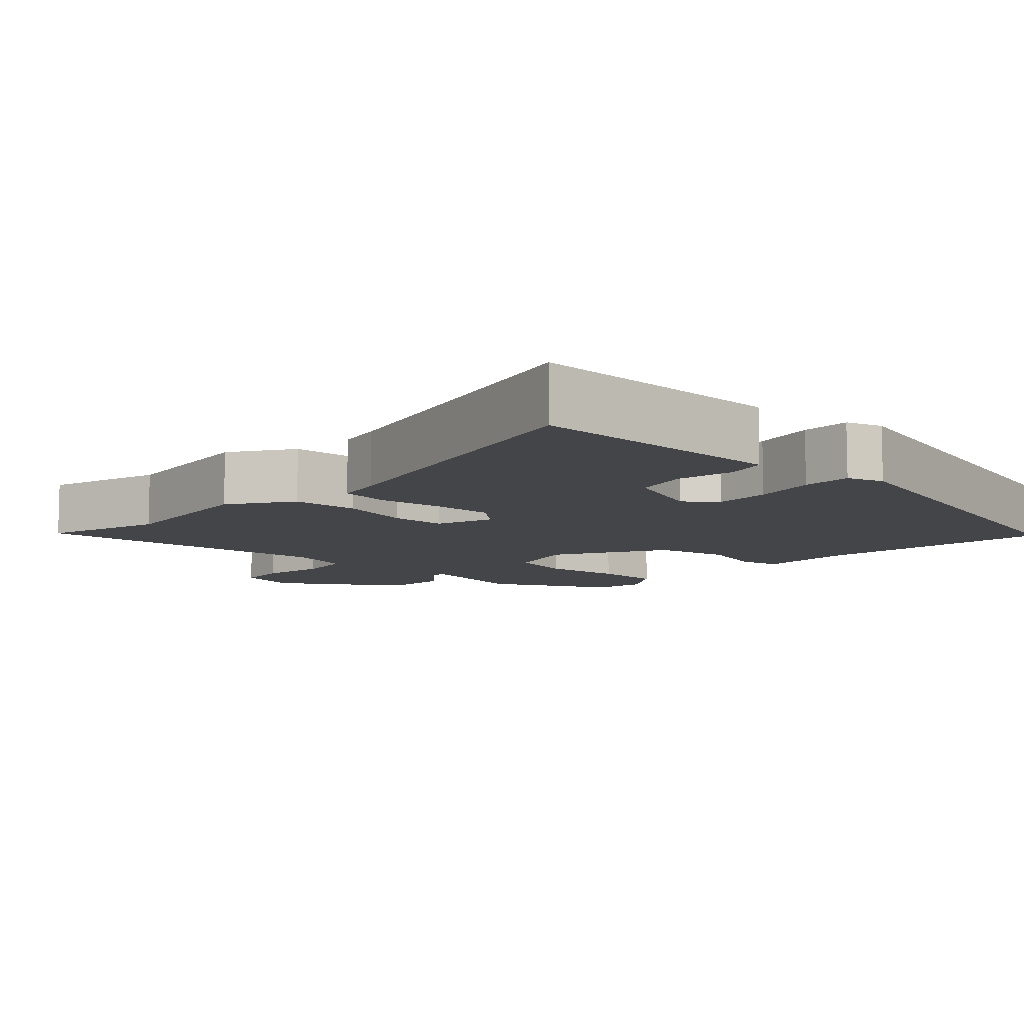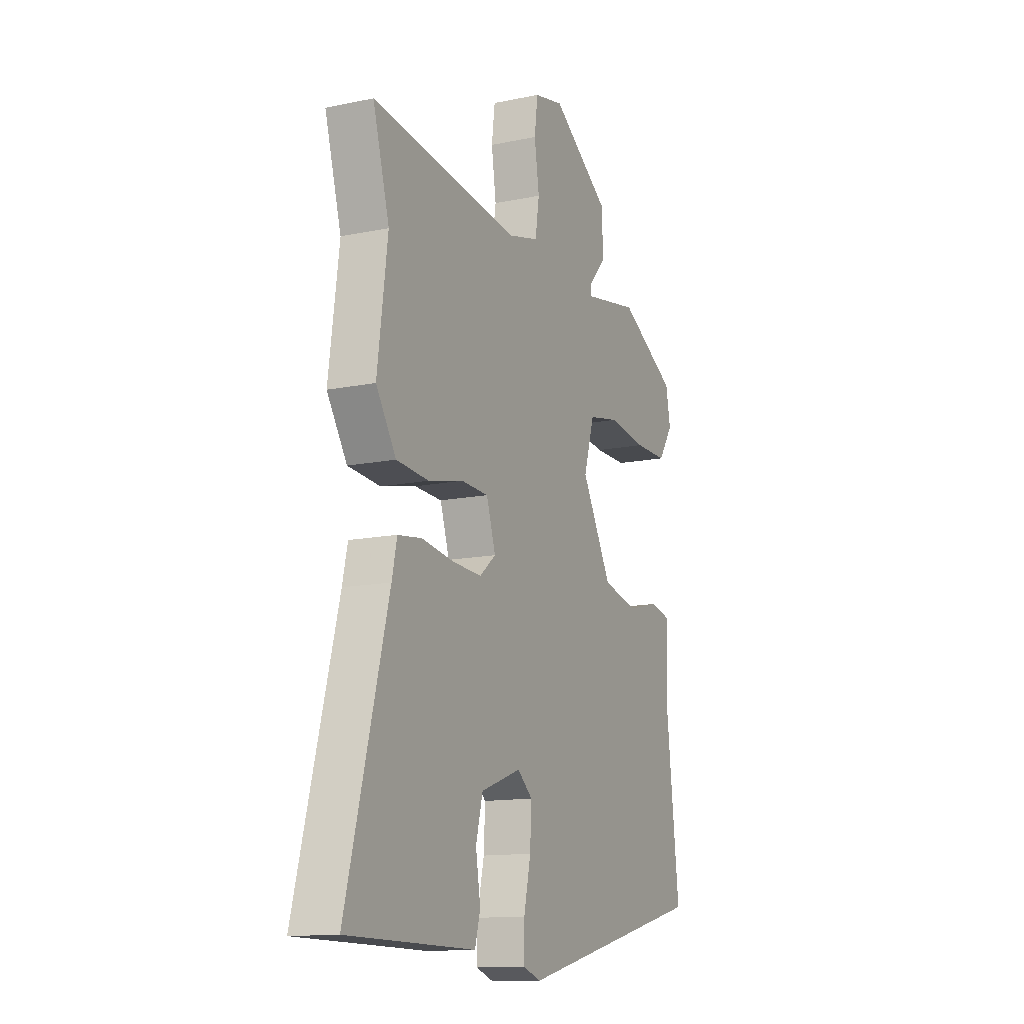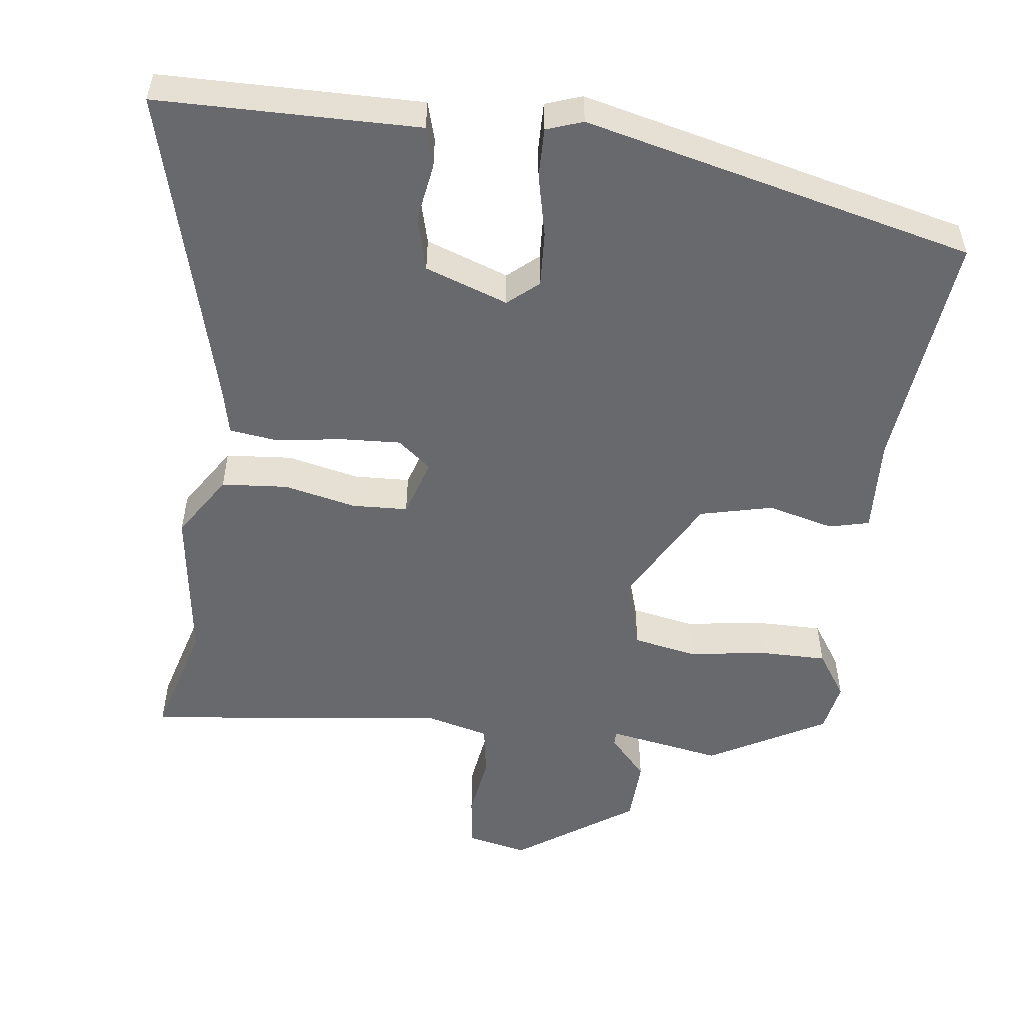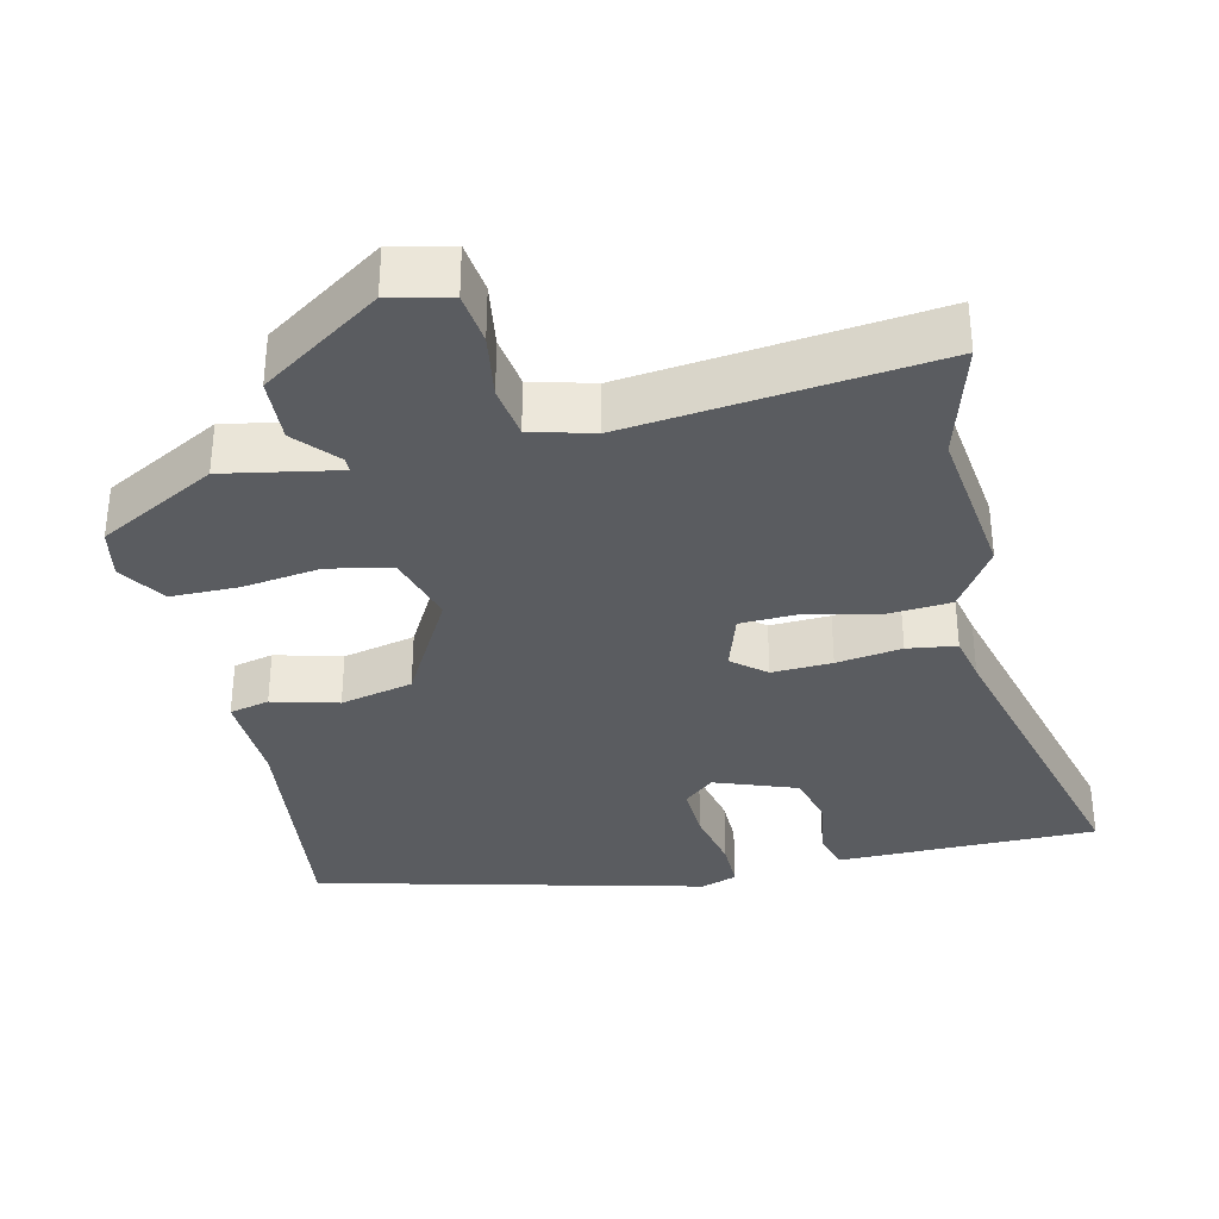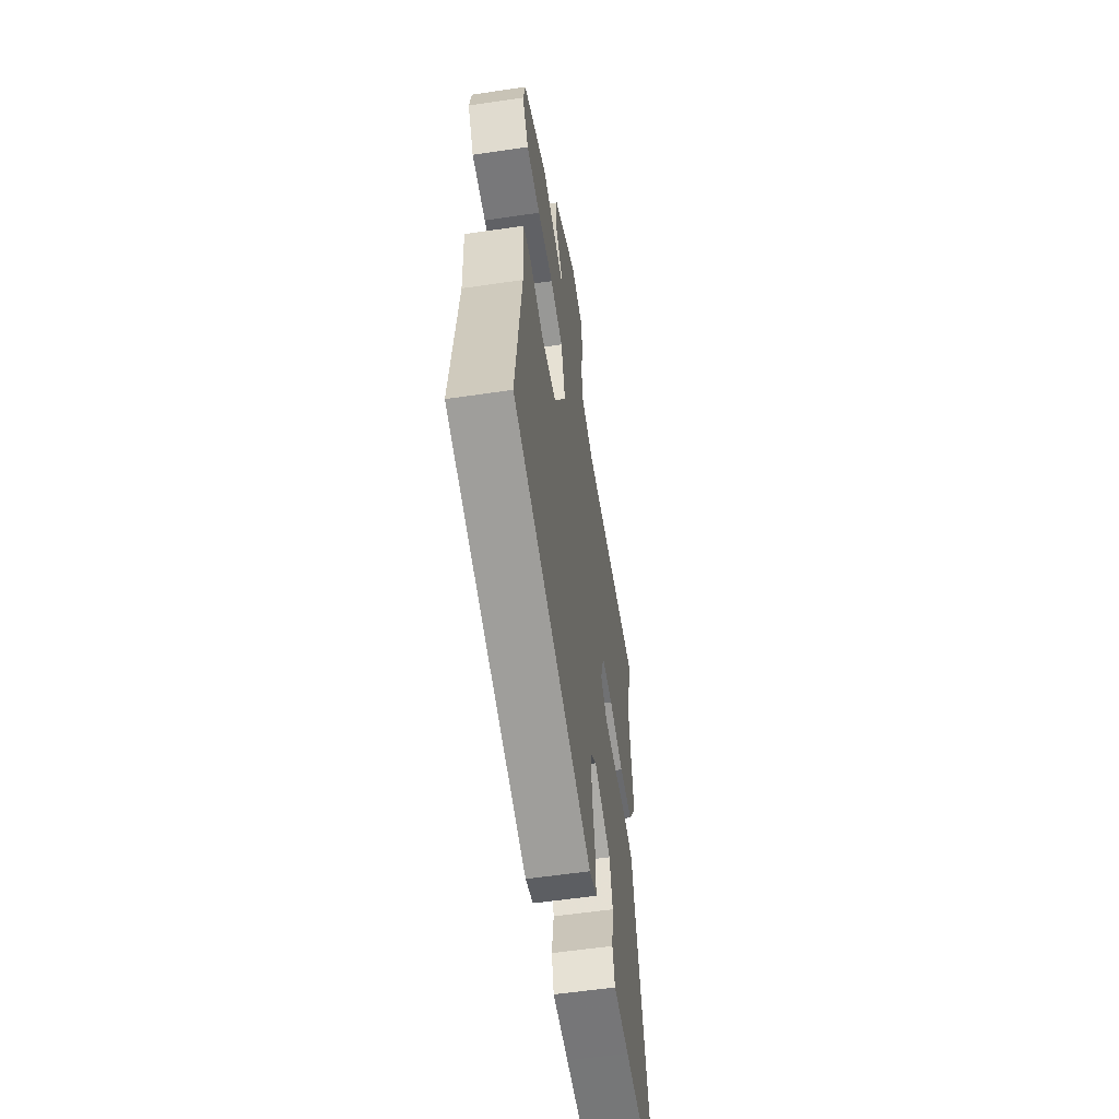
<metadata>
{"format":"obj","ext":"obj","renderer":"f3d","projection":"perspective","resolution":1024,"background":"white","views":[{"elev":-9.1,"azim":136.1,"up":"+Y"},{"elev":-13.3,"azim":115.2,"up":"+Z"},{"elev":-52.7,"azim":173.0,"up":"+Y"},{"elev":-34.3,"azim":12.7,"up":"+Y"},{"elev":-57.5,"azim":-81.3,"up":"+Z"}]}
</metadata>
<code>
v -0.489 0.07 0.453
v -0.331 0.07 0.54
v -0.177 0.07 0.512
v -0.177 0.07 0.531
v -0.227 0.07 0.587
v -0.223 0.07 0.674
v -0.063 0.07 0.783
v 0.018 0.07 0.765
v 0.027 0.07 0.695
v 0.014 0.07 0.608
v 0.025 0.07 0.537
v 0.109 0.07 0.515
v 0.518 0.07 0.563
v 0.473 0.07 0.404
v 0.501 0.07 0.192
v 0.446 0.07 0.107
v 0.357 0.07 0.1
v 0.26 0.07 0.122
v 0.185 0.07 0.119
v 0.16 0.07 0.041
v 0.205 0.07 0.004
v 0.286 0.07 0.008
v 0.374 0.07 0.021
v 0.44 0.07 0.012
v 0.454 0.07 -0.051
v 0.568 0.07 -0.483
v 0.32 0.07 -0.485
v 0.217 0.07 -0.486
v 0.202 0.07 -0.433
v 0.215 0.07 -0.354
v 0.196 0.07 -0.281
v 0.085 0.07 -0.241
v 0.044 0.07 -0.276
v 0.048 0.07 -0.351
v 0.067 0.07 -0.436
v 0.068 0.07 -0.502
v 0.019 0.07 -0.519
v -0.505 0.07 -0.391
v -0.468 0.07 -0.067
v -0.474 0.07 0.063
v -0.42 0.07 0.076
v -0.331 0.07 0.053
v -0.233 0.07 0.076
v -0.151 0.07 0.225
v -0.18 0.07 0.321
v -0.265 0.07 0.338
v -0.37 0.07 0.323
v -0.461 0.07 0.323
v -0.502 0.07 0.385
v -0.489 0 0.453
v -0.331 0 0.54
v -0.177 0 0.512
v -0.177 0 0.531
v -0.227 0 0.587
v -0.223 0 0.674
v -0.063 0 0.783
v 0.018 0 0.765
v 0.027 0 0.695
v 0.014 0 0.608
v 0.025 0 0.537
v 0.109 0 0.515
v 0.518 0 0.563
v 0.473 0 0.404
v 0.501 0 0.192
v 0.446 0 0.107
v 0.357 0 0.1
v 0.26 0 0.122
v 0.185 0 0.119
v 0.16 0 0.041
v 0.205 0 0.004
v 0.286 0 0.008
v 0.374 0 0.021
v 0.44 0 0.012
v 0.454 0 -0.051
v 0.568 0 -0.483
v 0.32 0 -0.485
v 0.217 0 -0.486
v 0.202 0 -0.433
v 0.215 0 -0.354
v 0.196 0 -0.281
v 0.085 0 -0.241
v 0.044 0 -0.276
v 0.048 0 -0.351
v 0.067 0 -0.436
v 0.068 0 -0.502
v 0.019 0 -0.519
v -0.505 0 -0.391
v -0.468 0 -0.067
v -0.474 0 0.063
v -0.42 0 0.076
v -0.331 0 0.053
v -0.233 0 0.076
v -0.151 0 0.225
v -0.18 0 0.321
v -0.265 0 0.338
v -0.37 0 0.323
v -0.461 0 0.323
v -0.502 0 0.385
f 46 47 48 49
f 46 49 1 2
f 45 46 2 3
f 44 45 3
f 39 40 41 42
f 39 42 43
f 38 39 43
f 37 38 43
f 34 35 36 37
f 33 34 37 43
f 32 33 43 44
f 27 28 29 30
f 25 26 27 30
f 25 30 31
f 22 23 24 25
f 21 22 25 31
f 20 21 31 32
f 15 16 17 18
f 14 15 18 19
f 12 13 14 19
f 11 12 19 20
f 7 8 9 10
f 7 10 11
f 4 5 6 7
f 11 20 32 44
f 7 11 44
f 3 4 7 44
f 98 97 96 95
f 51 50 98 95
f 52 51 95 94
f 52 94 93
f 91 90 89 88
f 92 91 88
f 92 88 87
f 92 87 86
f 86 85 84 83
f 92 86 83 82
f 93 92 82 81
f 79 78 77 76
f 79 76 75 74
f 80 79 74
f 74 73 72 71
f 80 74 71 70
f 81 80 70 69
f 67 66 65 64
f 68 67 64 63
f 68 63 62 61
f 69 68 61 60
f 59 58 57 56
f 60 59 56
f 56 55 54 53
f 93 81 69 60
f 93 60 56
f 93 56 53 52
f 1 50 51 2
f 2 51 52 3
f 3 52 53 4
f 4 53 54 5
f 5 54 55 6
f 6 55 56 7
f 7 56 57 8
f 8 57 58 9
f 9 58 59 10
f 10 59 60 11
f 11 60 61 12
f 12 61 62 13
f 13 62 63 14
f 14 63 64 15
f 15 64 65 16
f 16 65 66 17
f 17 66 67 18
f 18 67 68 19
f 19 68 69 20
f 20 69 70 21
f 21 70 71 22
f 22 71 72 23
f 23 72 73 24
f 24 73 74 25
f 25 74 75 26
f 26 75 76 27
f 27 76 77 28
f 28 77 78 29
f 29 78 79 30
f 30 79 80 31
f 31 80 81 32
f 32 81 82 33
f 33 82 83 34
f 34 83 84 35
f 35 84 85 36
f 36 85 86 37
f 37 86 87 38
f 38 87 88 39
f 39 88 89 40
f 40 89 90 41
f 41 90 91 42
f 42 91 92 43
f 43 92 93 44
f 44 93 94 45
f 45 94 95 46
f 46 95 96 47
f 47 96 97 48
f 48 97 98 49
f 49 98 50 1

</code>
